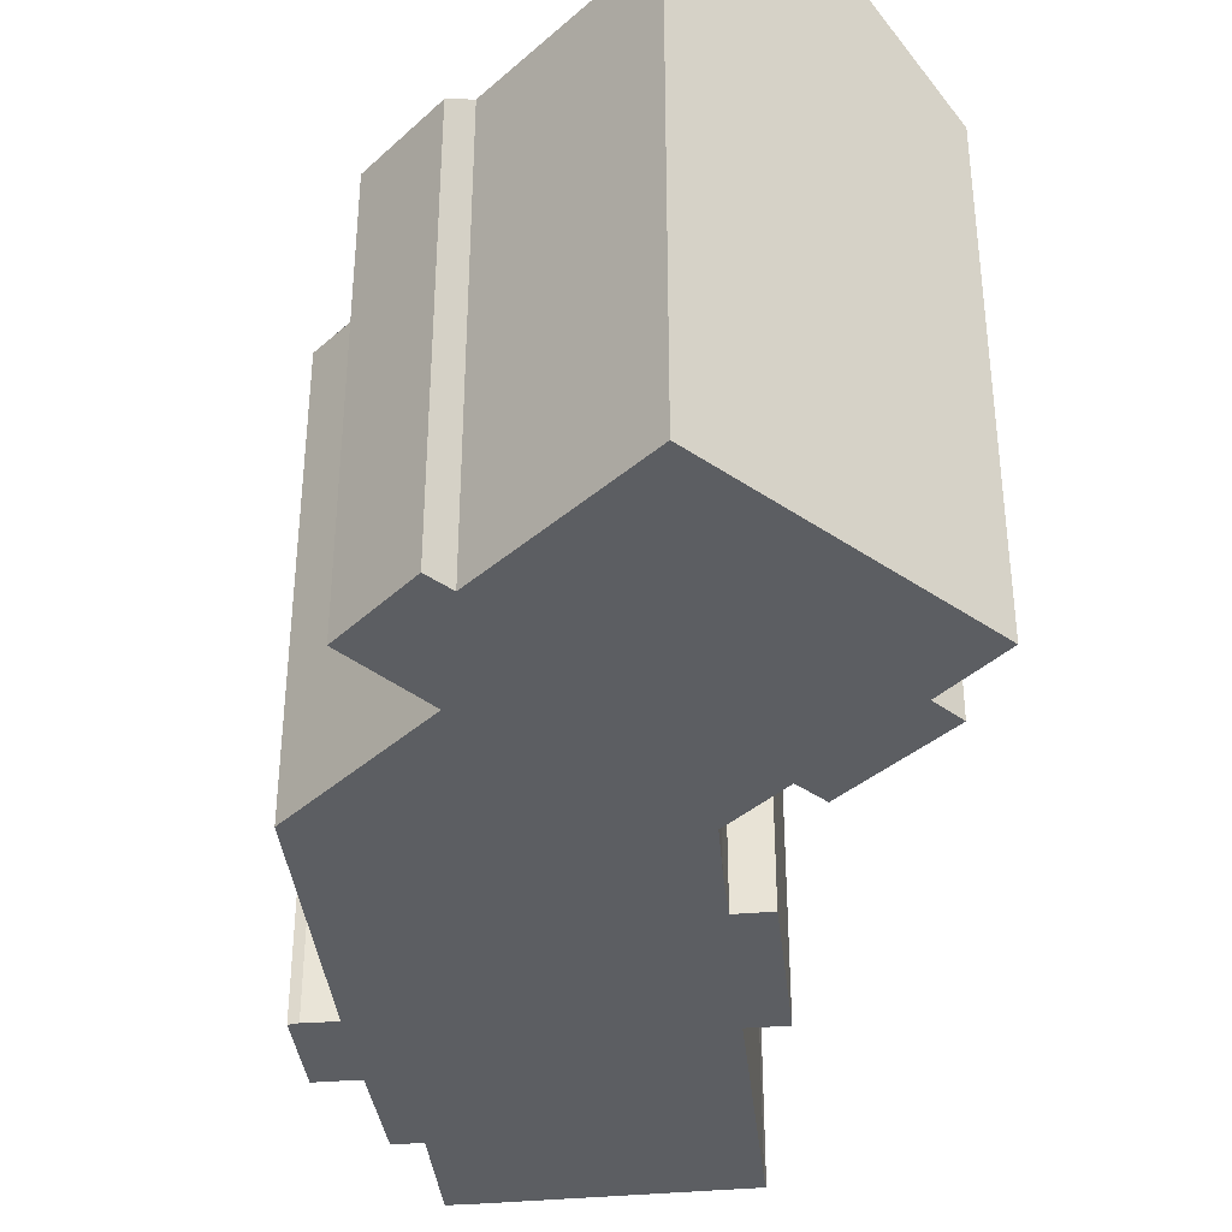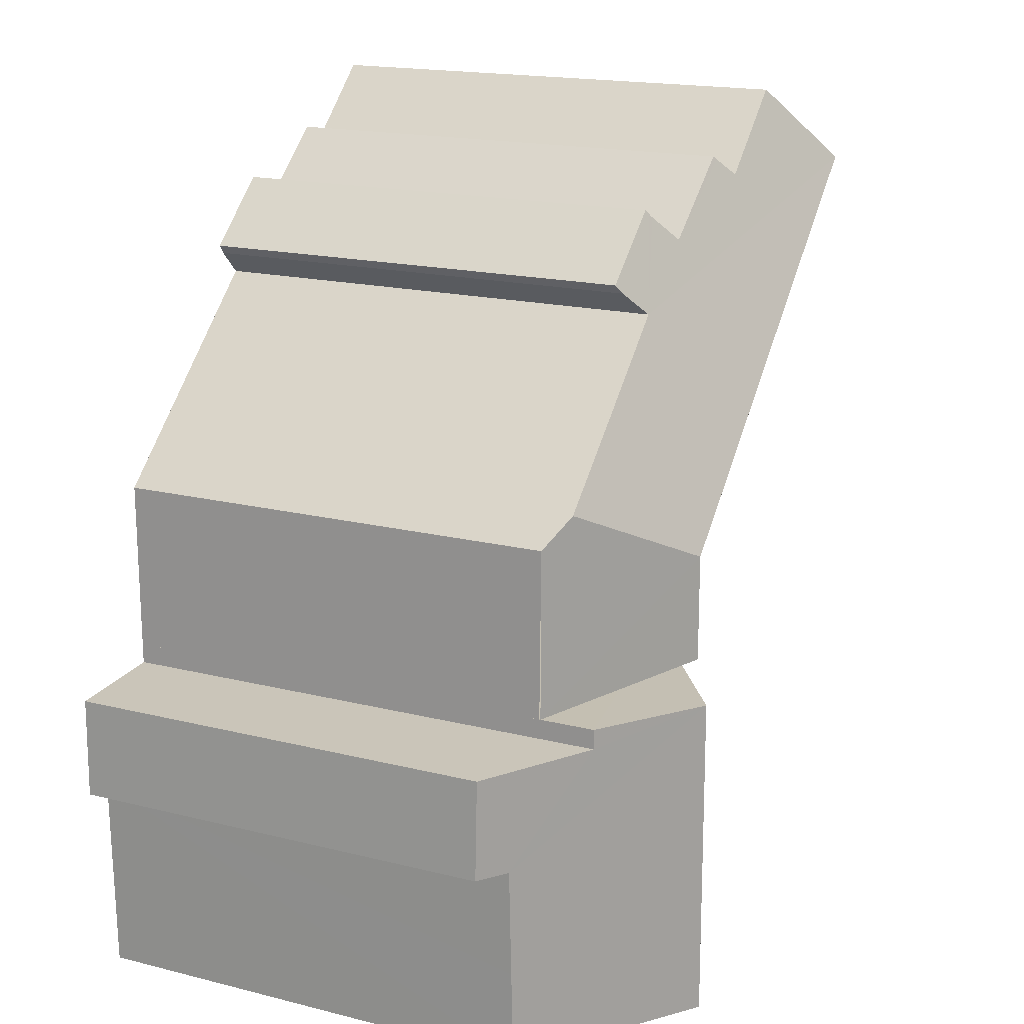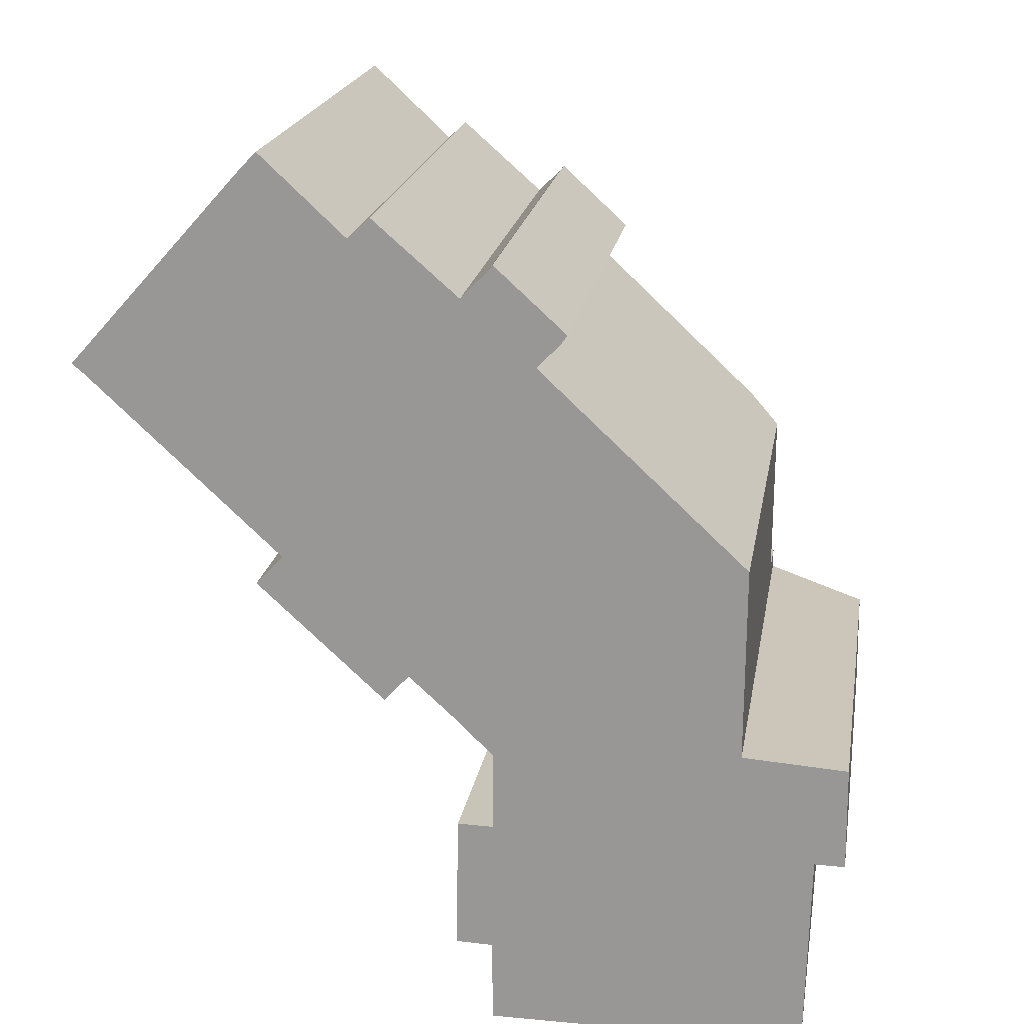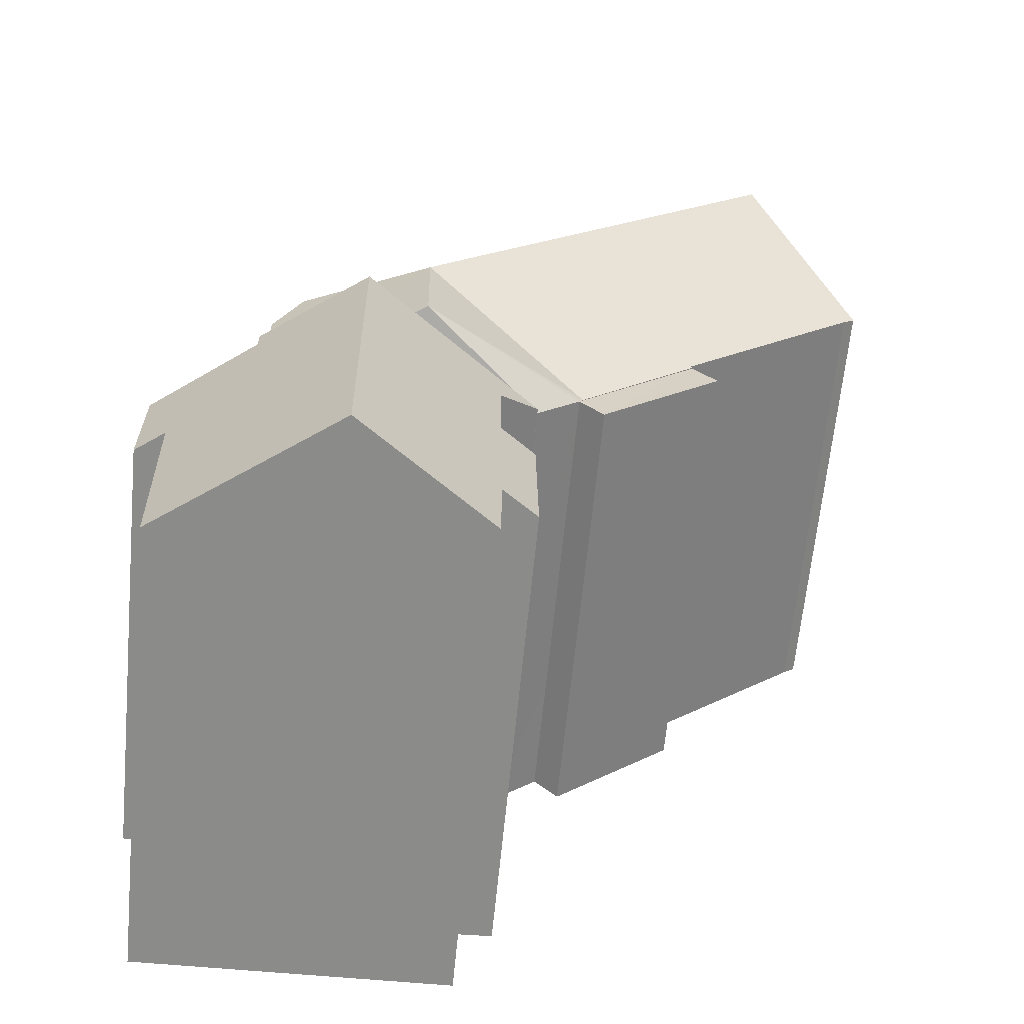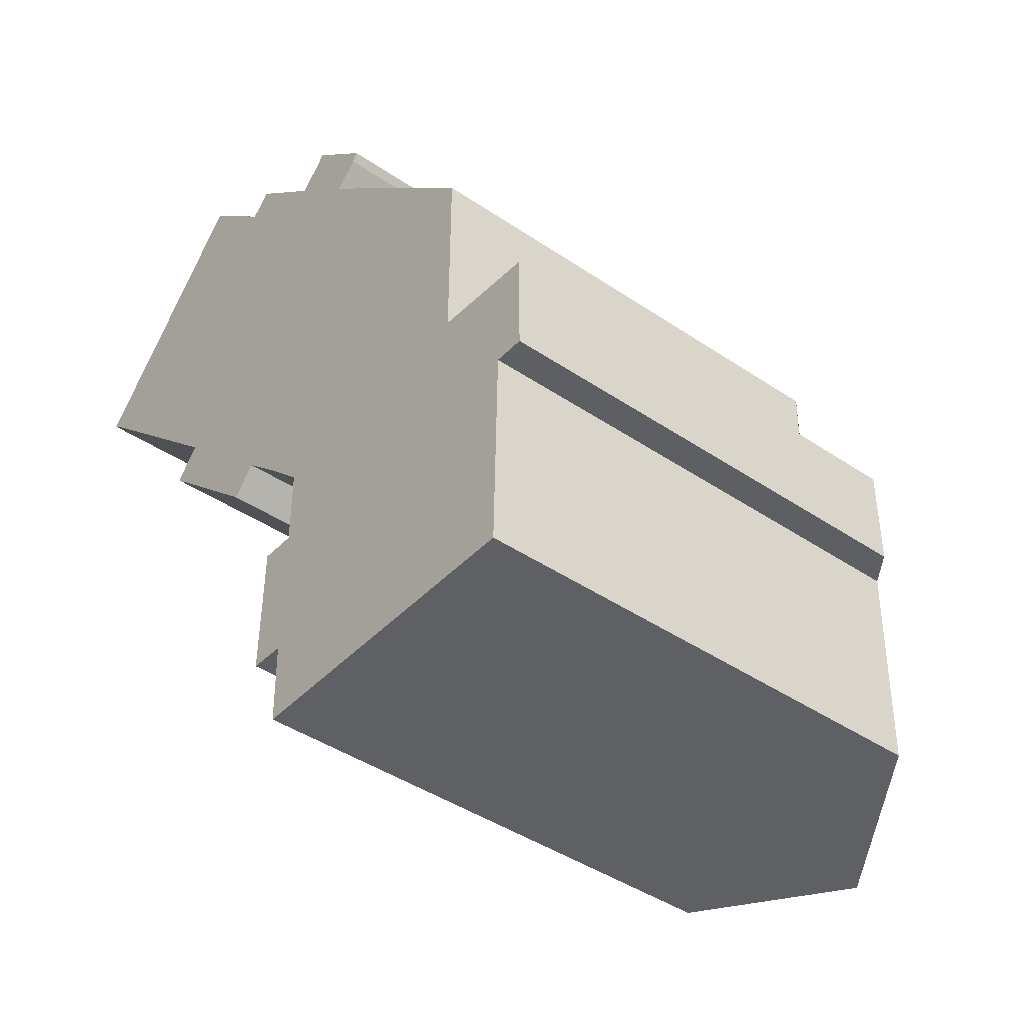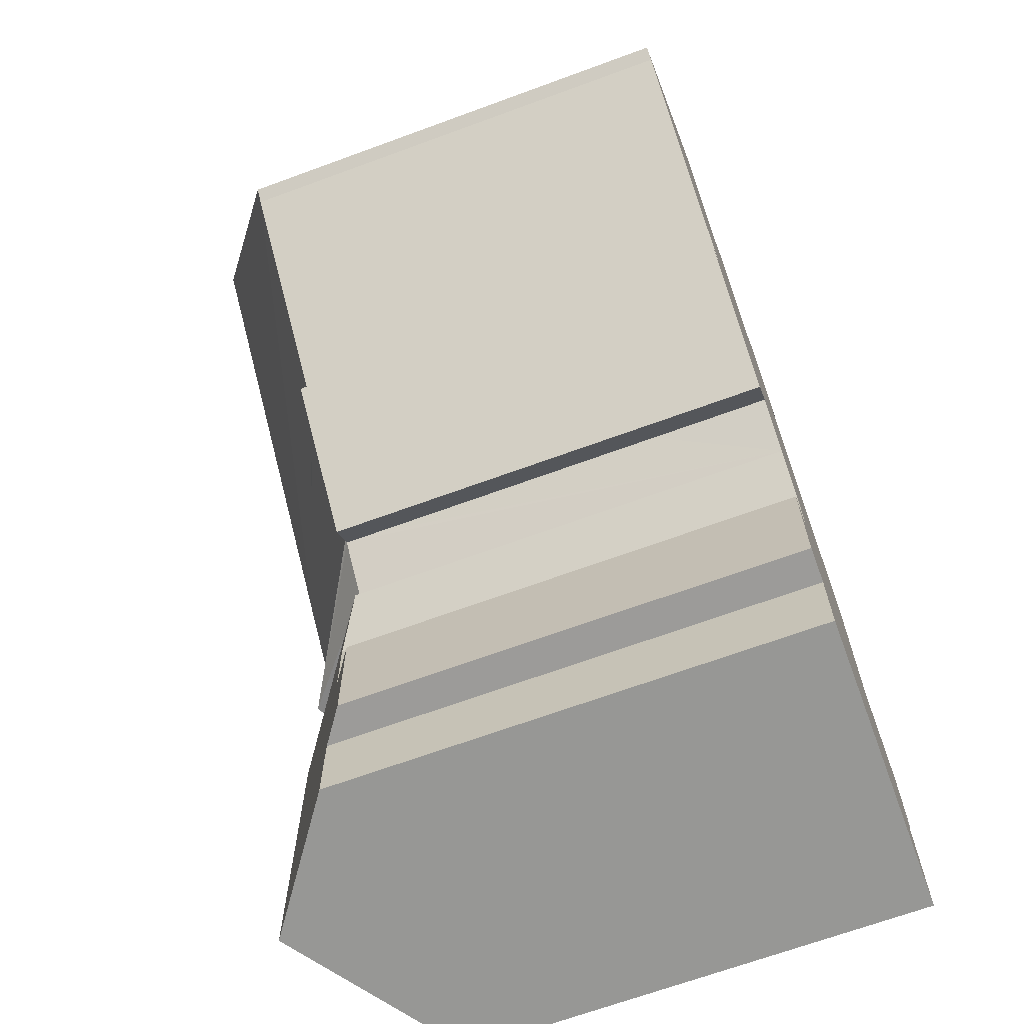
<metadata>
{"format":"obj","ext":"obj","renderer":"f3d","projection":"perspective","resolution":1024,"background":"white","views":[{"elev":-37.8,"azim":138.9,"up":"+Y"},{"elev":17.4,"azim":116.5,"up":"+Z"},{"elev":19.8,"azim":9.3,"up":"+Z"},{"elev":-63.7,"azim":174.5,"up":"+Z"},{"elev":-42.5,"azim":51.0,"up":"+Z"},{"elev":-67.8,"azim":-69.8,"up":"+Z"}]}
</metadata>
<code>
v  16.95 19.48 -7.393
v  18.55 16.8 -2.192
v  21.56 16.78 -5.003
v  15.27 19.48 -5.823
v  15.58 16.8 0.577
v  4.132 19.43 4.602
v  13.11 16.85 2.761
v  13.98 16.19 3.645
v  14.07 16.11 3.763
v  14.17 16.02 3.901
v  9.467 17.48 4.574
v  10.11 17.01 5.174
v  10.22 16.93 5.282
v  6.573 17.48 7.274
v  6.086 17.86 6.779
v  16.46 16.11 1.518
v  16.39 16.18 1.403
v  16.59 15.99 1.706
v  22.6 16.12 -11.97
v  22.63 16.15 -6.001
v  16.9 19.46 -11.19
v  18.98 16.08 -11.95
v  12.77 16.11 -11.91
v  22.6 16.08 -11.97
v  11.25 16.09 -10.52
v  11.13 16.11 -10.4
v  6.934 16.11 -6.484
v  6.976 16.14 -6.439
v  2.16 17.84 2.406
v  0.423 16.12 -0.349
v  0 16.11 9.862e-16
v  2.16 16.13 -1.963
v  6.086 -4.151e-16 6.779
v  4.132 -2.818e-16 4.602
v  0 0 0
v  2.16 -1.473e-16 2.406
v  6.573 -4.454e-16 7.274
v  9.467 -2.801e-16 4.574
v  10.22 -3.234e-16 5.282
v  10.11 -3.168e-16 5.174
v  13.11 -1.691e-16 2.761
v  13.98 -2.232e-16 3.645
v  14.17 -2.389e-16 3.901
v  14.07 -2.304e-16 3.763
v  6.976 3.943e-16 -6.439
v  6.934 3.97e-16 -6.484
v  16.59 -1.045e-16 1.706
v  15.58 -3.533e-17 0.577
v  18.55 1.342e-16 -2.192
v  22.63 3.675e-16 -6.001
v  21.56 3.063e-16 -5.003
v  16.39 -8.591e-17 1.403
v  16.46 -9.295e-17 1.518
v  22.6 7.331e-16 -11.97
v  12.77 7.295e-16 -11.91
v  18.98 7.319e-16 -11.95
v  11.13 6.371e-16 -10.4
v  11.25 6.439e-16 -10.52
v  0.423 2.137e-17 -0.349
v  2.16 1.202e-16 -1.963
v  11.13 16.09 -10.4
v  11.25 16.08 -10.52
v  10.39 16.08 -11.44
v  6.934 16.08 -6.484
v  6.035 16.08 -7.44
v  10.39 7.007e-16 -11.44
v  6.035 4.556e-16 -7.44
v  18.89 20.63 -23.52
v  25.1 16.27 -20.27
v  25.02 16.3 -23.55
v  18.98 20.65 -11.95
v  25.19 16.24 -16.47
v  22.6 18.09 -12.67
v  26.18 15.56 -12.92
v  25.19 16.26 -12.85
v  22.6 18.09 -11.97
v  26.22 15.51 -16.48
v  12.9 16.38 -15.95
v  14.13 17.24 -15.98
v  12.82 16.34 -20.58
v  14.12 17.27 -23.49
v  14.08 17.23 -20.63
v  14.14 17.24 -13.25
v  12.77 16.27 -11.91
v  22.6 7.759e-16 -12.67
v  26.18 7.909e-16 -12.92
v  26.22 1.009e-15 -16.48
v  25.19 1.008e-15 -16.47
v  25.02 1.442e-15 -23.55
v  25.1 1.241e-15 -20.27
v  25.19 7.868e-16 -12.85
v  14.13 9.782e-16 -15.98
v  12.9 9.767e-16 -15.95
v  14.12 1.439e-15 -23.49
v  18.89 1.44e-15 -23.52
v  14.08 1.263e-15 -20.63
v  12.82 1.26e-15 -20.58
v  14.14 8.113e-16 -13.25
g defaultobject
f 1 2 3
f 2 1 4
f 2 4 5
f 5 4 6
f 5 6 7
f 5 7 8
f 5 8 9
f 5 9 10
f 7 6 11
f 7 11 12
f 7 12 13
f 11 6 14
f 14 6 15
f 5 16 17
f 16 5 18
f 18 5 10
f 19 3 20
f 3 19 1
f 1 19 21
f 21 22 23
f 22 21 24
f 21 23 25
f 21 25 26
f 4 26 27
f 26 4 1
f 21 26 1
f 4 27 28
f 29 30 31
f 32 4 28
f 4 32 30
f 4 30 29
f 4 29 6
f 21 19 24
f 29 15 6
f 15 29 33
f 33 29 31
f 33 31 34
f 34 31 35
f 34 35 36
f 33 14 15
f 14 33 37
f 38 12 11
f 12 38 13
f 13 38 39
f 39 38 40
f 41 8 7
f 8 41 42
f 42 9 8
f 9 42 10
f 10 42 43
f 43 42 44
f 27 45 28
f 45 27 46
f 37 11 14
f 11 37 38
f 39 7 13
f 7 39 41
f 43 18 10
f 18 43 47
f 48 2 5
f 2 48 3
f 3 48 20
f 20 48 49
f 20 49 50
f 50 49 51
f 16 52 17
f 52 16 18
f 52 18 47
f 52 47 53
f 17 48 5
f 48 17 52
f 50 24 20
f 24 50 54
f 54 22 24
f 22 54 23
f 23 54 55
f 55 54 56
f 55 25 23
f 25 55 26
f 26 55 27
f 27 55 57
f 27 57 46
f 57 55 58
f 45 32 28
f 32 45 30
f 30 45 59
f 59 45 60
f 59 31 30
f 31 59 35
f 50 56 54
f 56 50 55
f 55 50 58
f 58 50 57
f 57 50 46
f 46 50 51
f 46 51 49
f 46 49 45
f 45 49 60
f 60 49 48
f 60 48 52
f 60 52 53
f 60 53 47
f 60 47 41
f 41 47 42
f 42 47 44
f 44 47 43
f 41 59 60
f 59 41 38
f 38 41 40
f 40 41 39
f 59 38 35
f 38 36 35
f 36 38 37
f 36 37 34
f 34 37 33
f 61 62 63
f 64 63 65
f 63 64 61
f 46 61 64
f 61 46 62
f 62 46 58
f 58 46 57
f 58 63 62
f 63 58 66
f 66 65 63
f 65 66 67
f 67 64 65
f 64 67 46
f 57 66 58
f 66 57 46
f 66 46 67
f 68 69 70
f 69 68 71
f 69 71 72
f 72 71 73
f 72 73 74
f 74 73 75
f 73 71 76
f 74 77 72
f 78 79 80
f 81 71 68
f 71 81 82
f 71 82 80
f 71 80 79
f 71 79 83
f 71 83 84
f 54 73 76
f 73 54 85
f 86 77 74
f 77 86 87
f 88 69 72
f 69 88 70
f 70 88 89
f 89 88 90
f 85 75 73
f 75 85 74
f 74 85 86
f 86 85 91
f 78 92 79
f 92 78 93
f 84 76 71
f 76 84 54
f 54 84 56
f 56 84 55
f 77 88 72
f 88 77 87
f 70 81 68
f 81 70 89
f 81 89 94
f 94 89 95
f 96 80 82
f 80 96 97
f 94 82 81
f 82 94 96
f 80 93 78
f 93 80 97
f 92 83 79
f 83 92 98
f 98 84 83
f 84 98 55
f 95 96 94
f 96 95 89
f 96 93 97
f 93 96 89
f 93 89 90
f 93 90 92
f 92 90 98
f 98 90 88
f 98 88 55
f 55 88 56
f 56 88 87
f 56 87 85
f 85 87 86
f 85 86 91
f 54 56 85

</code>
